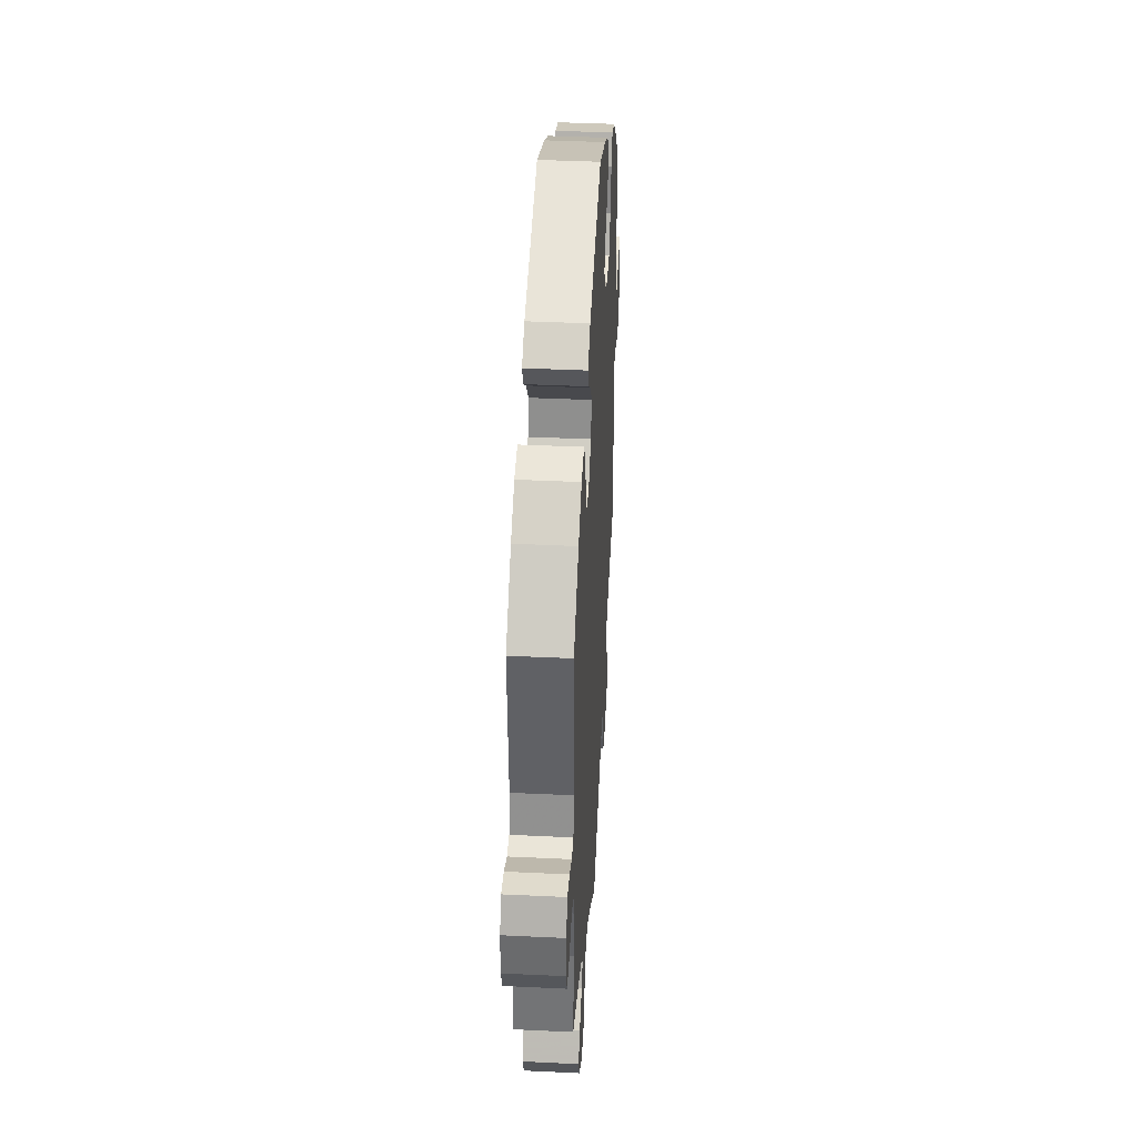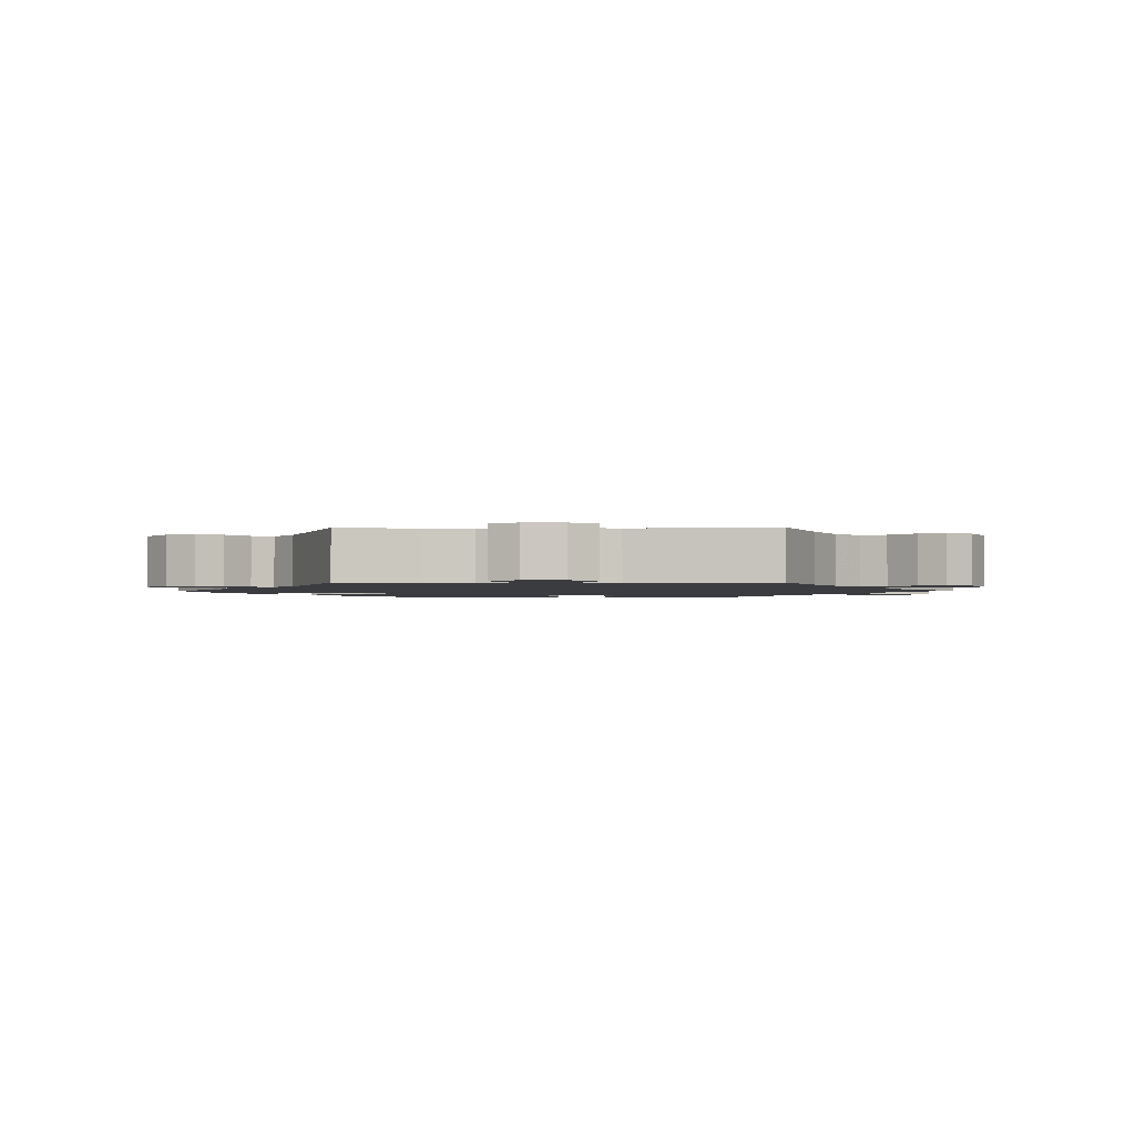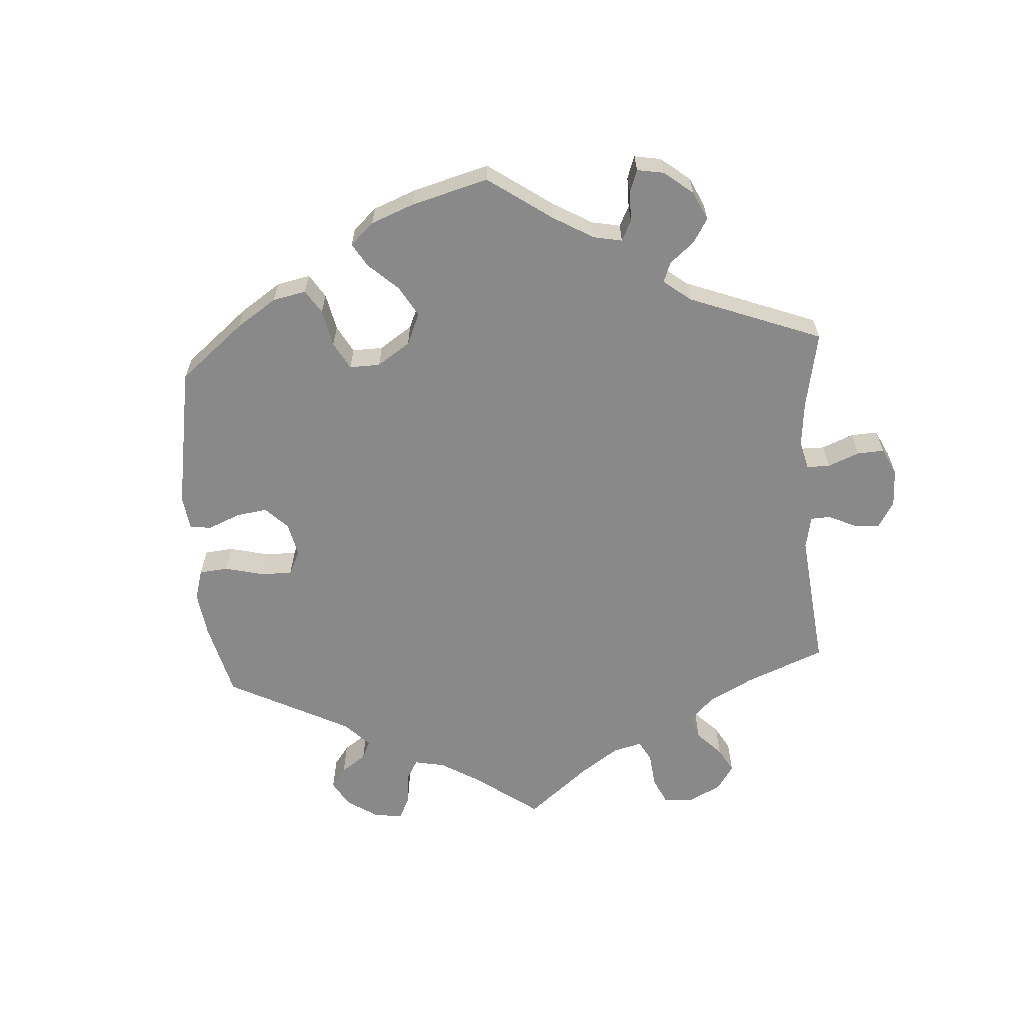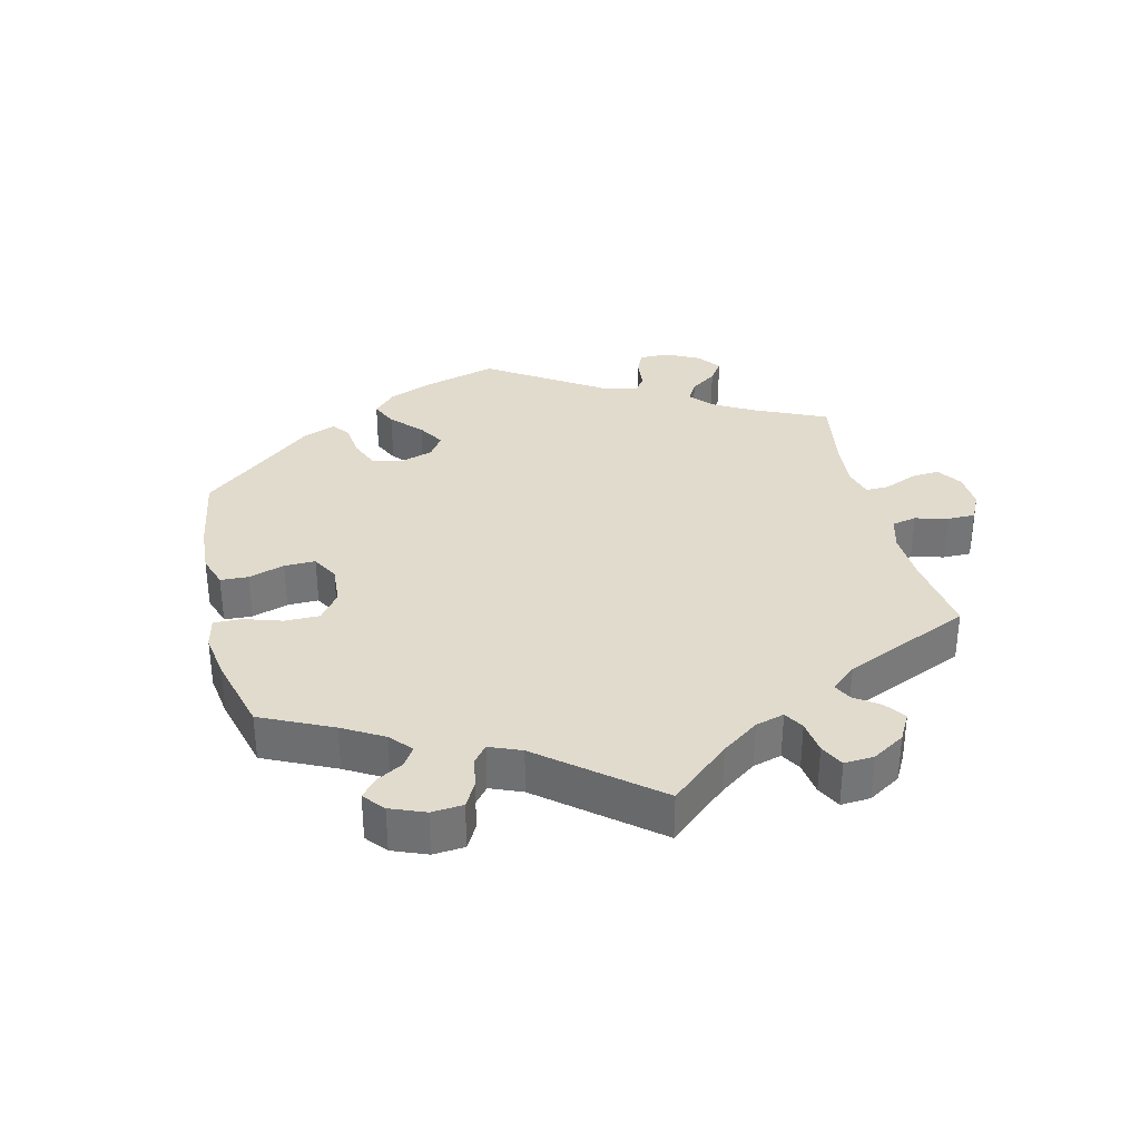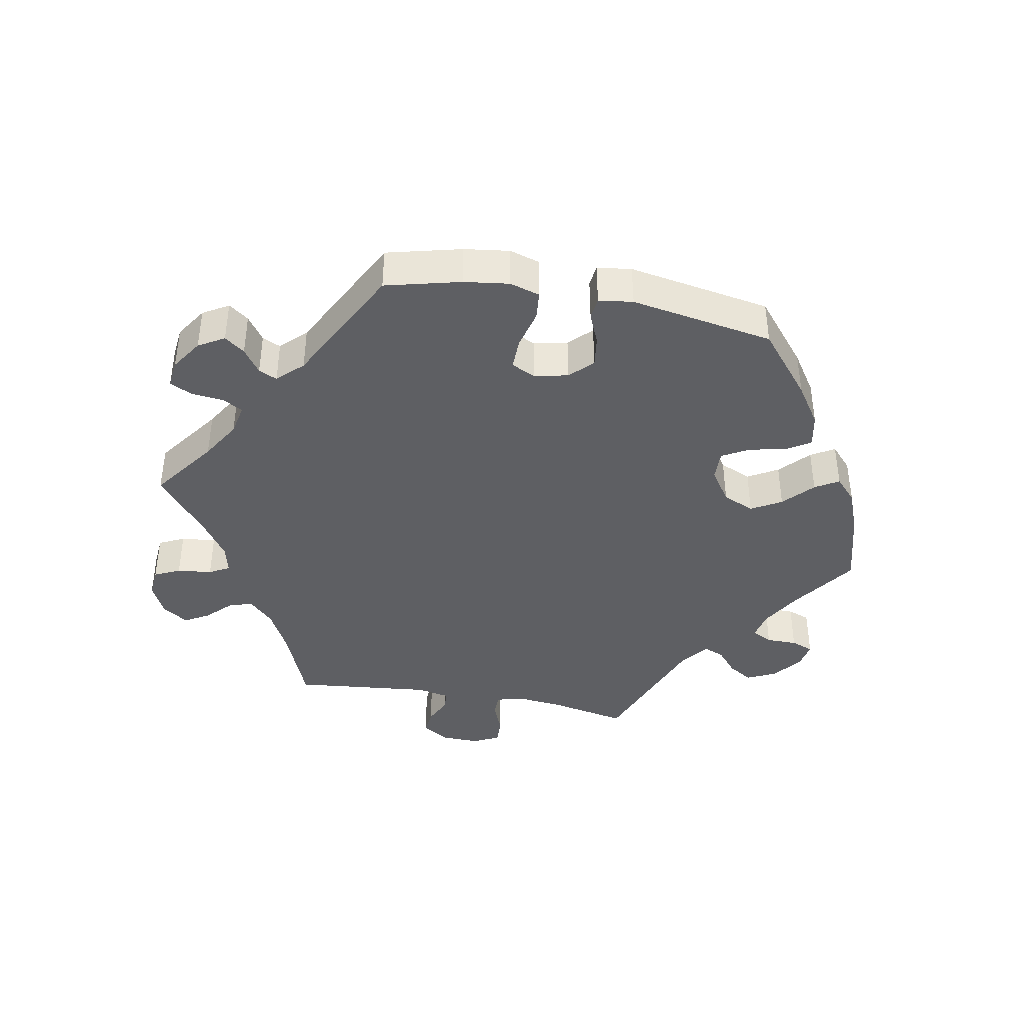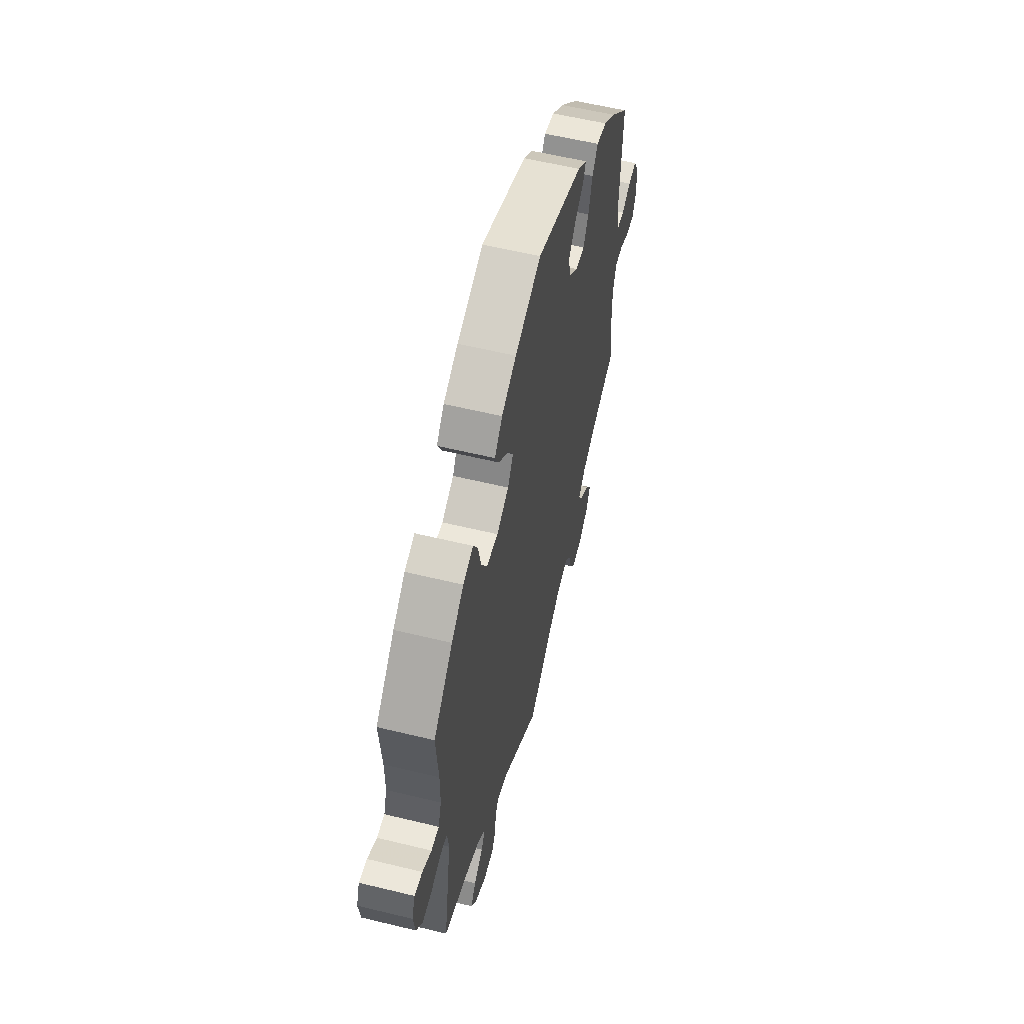
<metadata>
{"format":"obj","ext":"obj","renderer":"f3d","projection":"perspective","resolution":1024,"background":"white","views":[{"elev":39.4,"azim":-86.6,"up":"+Z"},{"elev":-1.8,"azim":150.9,"up":"+Y"},{"elev":-63.0,"azim":63.9,"up":"+Y"},{"elev":33.9,"azim":106.5,"up":"+Y"},{"elev":-40.5,"azim":-40.8,"up":"+Y"},{"elev":57.6,"azim":104.2,"up":"+Z"}]}
</metadata>
<code>
v -0.417 0.07 0.37
v -0.363 0.07 0.412
v -0.317 0.07 0.423
v -0.292 0.07 0.388
v -0.275 0.07 0.33
v -0.252 0.07 0.289
v -0.212 0.07 0.292
v -0.174 0.07 0.327
v -0.162 0.07 0.372
v -0.191 0.07 0.409
v -0.232 0.07 0.44
v -0.245 0.07 0.47
v -0.204 0.07 0.502
v 0 0.07 0.578
v 0.116 0.07 0.535
v 0.181 0.07 0.503
v 0.215 0.07 0.465
v 0.196 0.07 0.428
v 0.154 0.07 0.39
v 0.13 0.07 0.35
v 0.154 0.07 0.311
v 0.207 0.07 0.285
v 0.258 0.07 0.291
v 0.284 0.07 0.336
v 0.297 0.07 0.395
v 0.317 0.07 0.431
v 0.362 0.07 0.417
v 0.416 0.07 0.374
v 0.501 0.07 0.29
v 0.491 0.07 0.173
v 0.491 0.07 0.103
v 0.505 0.07 0.062
v 0.539 0.07 0.064
v 0.579 0.07 0.087
v 0.614 0.07 0.093
v 0.628 0.07 0.055
v 0.62 0.07 0
v 0.593 0.07 -0.039
v 0.551 0.07 -0.038
v 0.506 0.07 -0.022
v 0.474 0.07 -0.027
v 0.467 0.07 -0.078
v 0.501 0.07 -0.289
v 0.39 0.07 -0.327
v 0.328 0.07 -0.355
v 0.296 0.07 -0.386
v 0.313 0.07 -0.416
v 0.353 0.07 -0.447
v 0.375 0.07 -0.481
v 0.35 0.07 -0.518
v 0.3 0.07 -0.545
v 0.253 0.07 -0.544
v 0.237 0.07 -0.509
v 0.233 0.07 -0.464
v 0.217 0.07 -0.439
v 0.169 0.07 -0.455
v 0.001 0.07 -0.578
v -0.099 0.07 -0.5
v -0.162 0.07 -0.46
v -0.212 0.07 -0.447
v -0.237 0.07 -0.475
v -0.25 0.07 -0.524
v -0.271 0.07 -0.56
v -0.317 0.07 -0.557
v -0.362 0.07 -0.527
v -0.381 0.07 -0.487
v -0.357 0.07 -0.452
v -0.315 0.07 -0.421
v -0.297 0.07 -0.391
v -0.328 0.07 -0.359
v -0.391 0.07 -0.329
v -0.501 0.07 -0.288
v -0.489 0.07 -0.171
v -0.488 0.07 -0.102
v -0.503 0.07 -0.058
v -0.537 0.07 -0.058
v -0.581 0.07 -0.078
v -0.619 0.07 -0.081
v -0.636 0.07 -0.042
v -0.633 0.07 0.014
v -0.611 0.07 0.053
v -0.574 0.07 0.049
v -0.533 0.07 0.03
v -0.503 0.07 0.033
v -0.489 0.07 0.083
v -0.5 0.07 0.289
v -0.417 0 0.37
v -0.363 0 0.412
v -0.317 0 0.423
v -0.292 0 0.388
v -0.275 0 0.33
v -0.252 0 0.289
v -0.212 0 0.292
v -0.174 0 0.327
v -0.162 0 0.372
v -0.191 0 0.409
v -0.232 0 0.44
v -0.245 0 0.47
v -0.204 0 0.502
v 0 0 0.578
v 0.116 0 0.535
v 0.181 0 0.503
v 0.215 0 0.465
v 0.196 0 0.428
v 0.154 0 0.39
v 0.13 0 0.35
v 0.154 0 0.311
v 0.207 0 0.285
v 0.258 0 0.291
v 0.284 0 0.336
v 0.297 0 0.395
v 0.317 0 0.431
v 0.362 0 0.417
v 0.416 0 0.374
v 0.501 0 0.29
v 0.491 0 0.173
v 0.491 0 0.103
v 0.505 0 0.062
v 0.539 0 0.064
v 0.579 0 0.087
v 0.614 0 0.093
v 0.628 0 0.055
v 0.62 0 0
v 0.593 0 -0.039
v 0.551 0 -0.038
v 0.506 0 -0.022
v 0.474 0 -0.027
v 0.467 0 -0.078
v 0.501 0 -0.289
v 0.39 0 -0.327
v 0.328 0 -0.355
v 0.296 0 -0.386
v 0.313 0 -0.416
v 0.353 0 -0.447
v 0.375 0 -0.481
v 0.35 0 -0.518
v 0.3 0 -0.545
v 0.253 0 -0.544
v 0.237 0 -0.509
v 0.233 0 -0.464
v 0.217 0 -0.439
v 0.169 0 -0.455
v 0.001 0 -0.578
v -0.099 0 -0.5
v -0.162 0 -0.46
v -0.212 0 -0.447
v -0.237 0 -0.475
v -0.25 0 -0.524
v -0.271 0 -0.56
v -0.317 0 -0.557
v -0.362 0 -0.527
v -0.381 0 -0.487
v -0.357 0 -0.452
v -0.315 0 -0.421
v -0.297 0 -0.391
v -0.328 0 -0.359
v -0.391 0 -0.329
v -0.501 0 -0.288
v -0.489 0 -0.171
v -0.488 0 -0.102
v -0.503 0 -0.058
v -0.537 0 -0.058
v -0.581 0 -0.078
v -0.619 0 -0.081
v -0.636 0 -0.042
v -0.633 0 0.014
v -0.611 0 0.053
v -0.574 0 0.049
v -0.533 0 0.03
v -0.503 0 0.033
v -0.489 0 0.083
v -0.5 0 0.289
f 85 86 1 2
f 84 85 2 3
f 80 81 82 83
f 80 83 84
f 79 80 84
f 76 77 78 79
f 75 76 79 84
f 74 75 84 3
f 71 72 73
f 70 71 73 74
f 69 70 74 3
f 65 66 67 68
f 65 68 69
f 64 65 69
f 61 62 63 64
f 60 61 64 69
f 59 60 69 3
f 56 57 58
f 55 56 58 59
f 51 52 53 54
f 51 54 55
f 50 51 55
f 47 48 49 50
f 46 47 50 55
f 45 46 55 59
f 42 43 44
f 41 42 44 45
f 37 38 39 40
f 37 40 41
f 36 37 41
f 33 34 35 36
f 32 33 36 41
f 31 32 41 45
f 27 28 29 30
f 24 25 26 27
f 23 24 27 30
f 22 23 30 31
f 16 17 18 19
f 16 19 20
f 15 16 20
f 14 15 20
f 13 14 20
f 10 11 12 13
f 9 10 13 20
f 8 9 20 21
f 59 3 4 5
f 59 5 6
f 45 59 6 7
f 21 22 31 45
f 7 8 21 45
f 88 87 172 171
f 89 88 171 170
f 169 168 167 166
f 170 169 166
f 170 166 165
f 165 164 163 162
f 170 165 162 161
f 89 170 161 160
f 159 158 157
f 160 159 157 156
f 89 160 156 155
f 154 153 152 151
f 155 154 151
f 155 151 150
f 150 149 148 147
f 155 150 147 146
f 89 155 146 145
f 144 143 142
f 145 144 142 141
f 140 139 138 137
f 141 140 137
f 141 137 136
f 136 135 134 133
f 141 136 133 132
f 145 141 132 131
f 130 129 128
f 131 130 128 127
f 126 125 124 123
f 127 126 123
f 127 123 122
f 122 121 120 119
f 127 122 119 118
f 131 127 118 117
f 116 115 114 113
f 113 112 111 110
f 116 113 110 109
f 117 116 109 108
f 105 104 103 102
f 106 105 102
f 106 102 101
f 106 101 100
f 106 100 99
f 99 98 97 96
f 106 99 96 95
f 107 106 95 94
f 91 90 89 145
f 92 91 145
f 93 92 145 131
f 131 117 108 107
f 131 107 94 93
f 1 87 88 2
f 2 88 89 3
f 3 89 90 4
f 4 90 91 5
f 5 91 92 6
f 6 92 93 7
f 7 93 94 8
f 8 94 95 9
f 9 95 96 10
f 10 96 97 11
f 11 97 98 12
f 12 98 99 13
f 13 99 100 14
f 14 100 101 15
f 15 101 102 16
f 16 102 103 17
f 17 103 104 18
f 18 104 105 19
f 19 105 106 20
f 20 106 107 21
f 21 107 108 22
f 22 108 109 23
f 23 109 110 24
f 24 110 111 25
f 25 111 112 26
f 26 112 113 27
f 27 113 114 28
f 28 114 115 29
f 29 115 116 30
f 30 116 117 31
f 31 117 118 32
f 32 118 119 33
f 33 119 120 34
f 34 120 121 35
f 35 121 122 36
f 36 122 123 37
f 37 123 124 38
f 38 124 125 39
f 39 125 126 40
f 40 126 127 41
f 41 127 128 42
f 42 128 129 43
f 43 129 130 44
f 44 130 131 45
f 45 131 132 46
f 46 132 133 47
f 47 133 134 48
f 48 134 135 49
f 49 135 136 50
f 50 136 137 51
f 51 137 138 52
f 52 138 139 53
f 53 139 140 54
f 54 140 141 55
f 55 141 142 56
f 56 142 143 57
f 57 143 144 58
f 58 144 145 59
f 59 145 146 60
f 60 146 147 61
f 61 147 148 62
f 62 148 149 63
f 63 149 150 64
f 64 150 151 65
f 65 151 152 66
f 66 152 153 67
f 67 153 154 68
f 68 154 155 69
f 69 155 156 70
f 70 156 157 71
f 71 157 158 72
f 72 158 159 73
f 73 159 160 74
f 74 160 161 75
f 75 161 162 76
f 76 162 163 77
f 77 163 164 78
f 78 164 165 79
f 79 165 166 80
f 80 166 167 81
f 81 167 168 82
f 82 168 169 83
f 83 169 170 84
f 84 170 171 85
f 85 171 172 86
f 86 172 87 1

</code>
